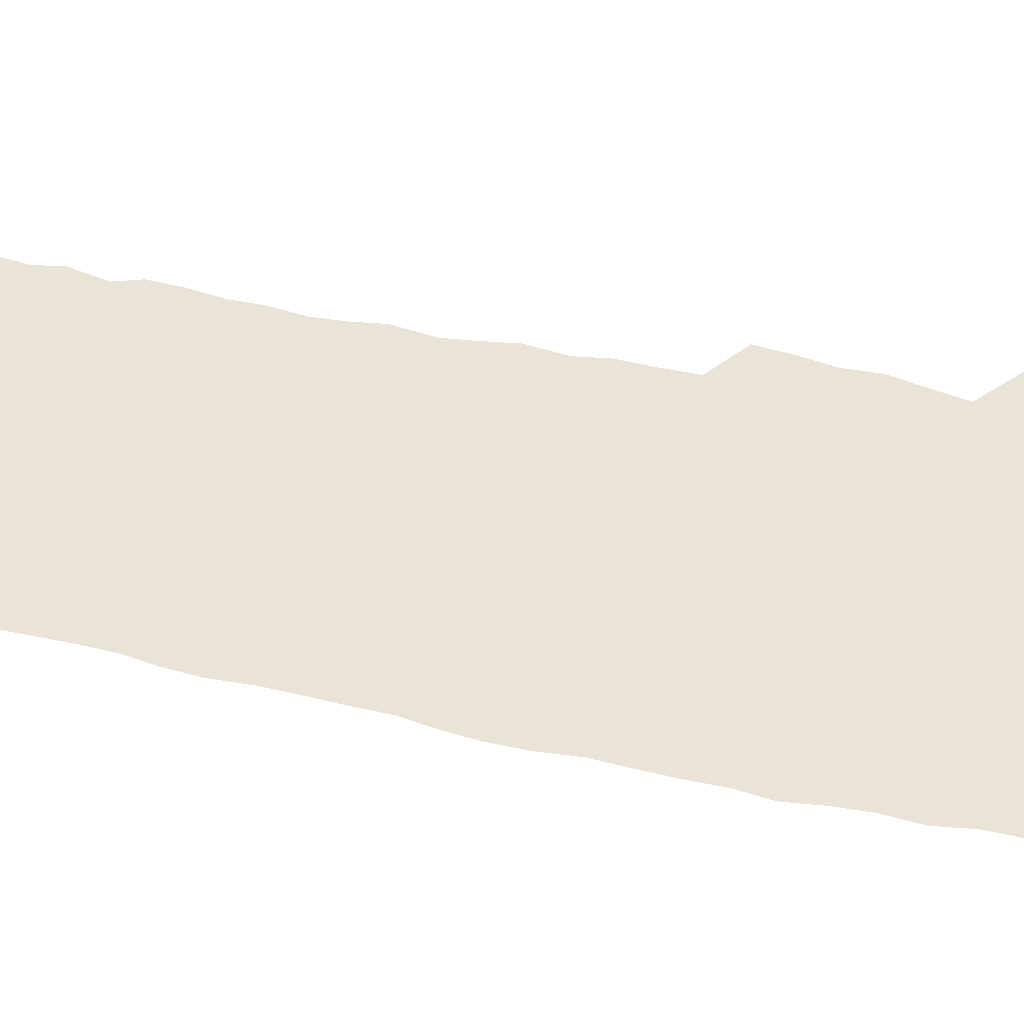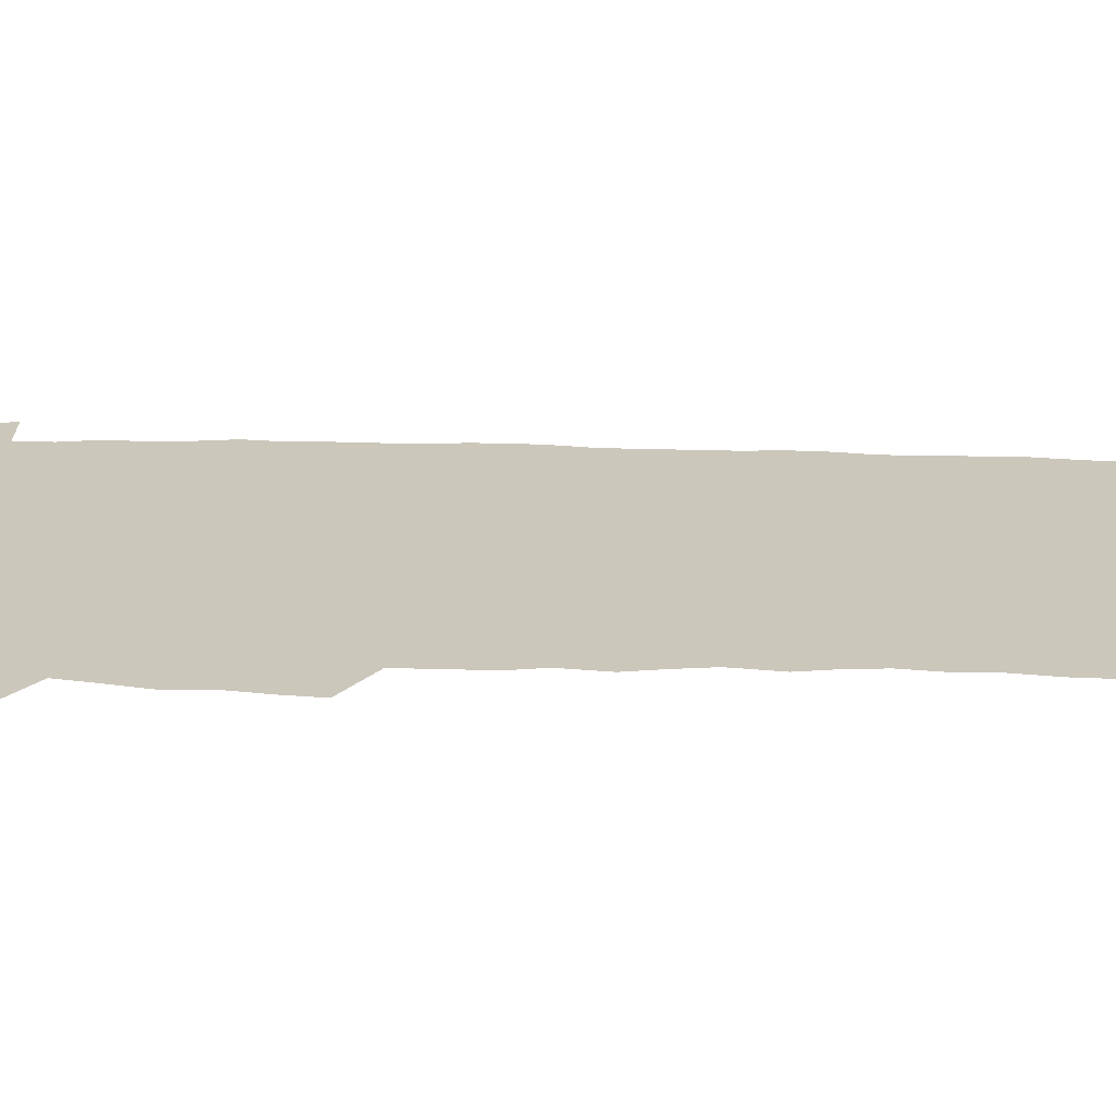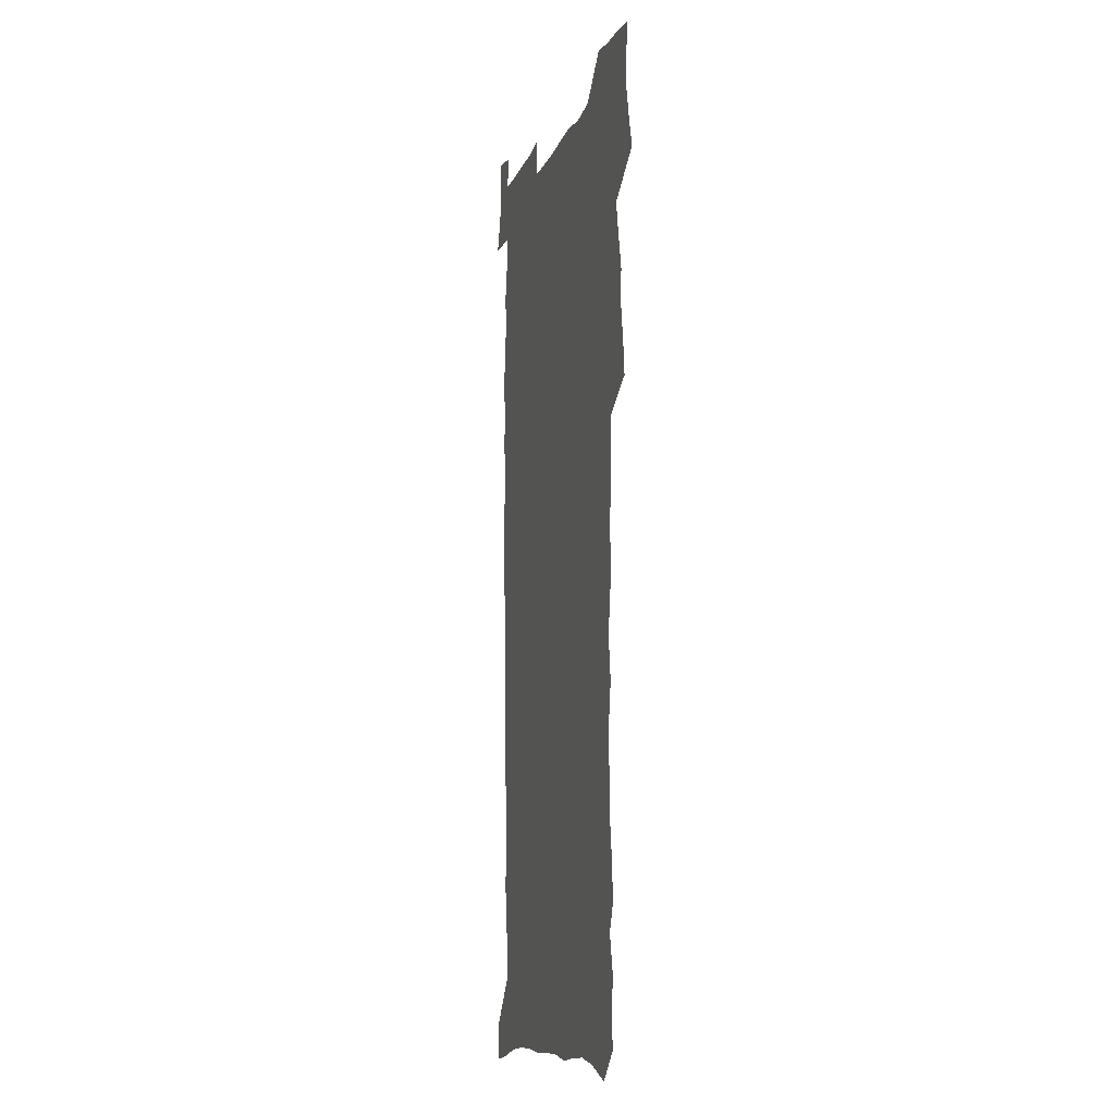
<metadata>
{"format":"obj","ext":"obj","renderer":"f3d","projection":"perspective","resolution":1024,"background":"white","views":[{"elev":42.6,"azim":105.0,"up":"+Z"},{"elev":21.7,"azim":-88.0,"up":"+Z"},{"elev":-10.7,"azim":-105.4,"up":"+Y"}]}
</metadata>
<code>
v 457.2 525.7 0
v 461.4 540.1 0
v 464.6 554.7 0
v 464.5 569.4 0
v 463.1 584.7 0
v 470 428.1 0
v 471.8 444.5 0
v 474.7 461.2 0
v 473.9 476.6 0
v 477.5 492.8 0
v 480.8 508.8 0
v 480.9 523.5 0
v 477.8 539.1 0
v 482.9 553.2 0
v 480.6 568.9 0
v 477.5 586.9 0
v 491.6 148 0
v 493.4 164.2 0
v 490.9 177.1 0
v 495.2 195.6 0
v 490.6 207.4 0
v 491.4 222.8 0
v 493.8 239.5 0
v 493.6 254.4 0
v 495.8 271.4 0
v 494.7 286.2 0
v 492.4 300.4 0
v 495.1 319.6 0
v 493.2 334.5 0
v 490.6 349.4 0
v 493 367.7 0
v 490.3 382.9 0
v 491.1 399.4 0
v 490.9 415.2 0
v 493.8 432.3 0
v 493.3 447.5 0
v 495.3 463.2 0
v 495.5 478.3 0
v 495.4 493.3 0
v 497.8 508.8 0
v 497.6 523.7 0
v 498.2 538.4 0
v 497 554.1 0
v 495 570.2 0
v 492.3 587.6 0
v 504.6 134.9 0
v 510.3 155.9 0
v 513.9 174 0
v 511.8 187 0
v 513.3 203.4 0
v 513.6 218.7 0
v 516.1 235.8 0
v 516.9 251.2 0
v 516.4 265.7 0
v 514.8 279.6 0
v 514.2 294.5 0
v 511.1 308.1 0
v 511.7 324.6 0
v 512 340.8 0
v 511.3 356.3 0
v 511.5 372.3 0
v 512.8 388.7 0
v 513 403.8 0
v 509.6 418.2 0
v 510.9 434.1 0
v 512.4 449.7 0
v 512.4 464.3 0
v 510.6 478.9 0
v 513 494 0
v 513.5 508.8 0
v 514.3 523.4 0
v 513.5 538.4 0
v 512 554.1 0
v 510.1 570.2 0
v 506.7 589.9 0
v 522 140.9 0
v 525.5 159.2 0
v 529.3 179 0
v 528.3 192.5 0
v 530.1 209.5 0
v 531.5 225.7 0
v 532 240.8 0
v 532.3 256 0
v 532 270.7 0
v 531.3 285.1 0
v 530.4 299.8 0
v 530.1 315 0
v 530 330.3 0
v 529.5 345.4 0
v 528.7 360.3 0
v 528.5 375.6 0
v 528.7 391 0
v 528.4 406 0
v 527.7 420.8 0
v 527.8 435.9 0
v 527.2 450.5 0
v 527.7 465.2 0
v 530.5 480.4 0
v 529.4 494.6 0
v 529.4 509 0
v 529.3 523.4 0
v 529.4 537.8 0
v 527.8 553.3 0
v 524.5 571.9 0
v 537.2 143.3 0
v 540.8 162.8 0
v 543.1 181 0
v 545.9 199.9 0
v 546.4 215.1 0
v 546.9 230.2 0
v 547 244.9 0
v 546.6 259.2 0
v 546.2 273.6 0
v 546 288.5 0
v 545.4 303.2 0
v 545.7 318.7 0
v 544.7 332.8 0
v 544.4 347.7 0
v 543.9 362.4 0
v 544.5 378.3 0
v 543.6 392.5 0
v 545 408.6 0
v 544.2 422.7 0
v 544.4 437.5 0
v 544.8 452.1 0
v 544.9 466.5 0
v 544.6 480.7 0
v 544.5 494.9 0
v 544.5 509 0
v 544 523.3 0
v 545.1 537 0
v 542.6 553.7 0
v 541.1 569.7 0
v 551.4 142.7 0
v 554.4 162.1 0
v 557.8 184 0
v 559.9 203 0
v 560.2 217.5 0
v 561 233.2 0
v 560.6 247 0
v 560.7 261.8 0
v 560.4 276.3 0
v 559.8 290.4 0
v 560 305.9 0
v 559.2 319.9 0
v 559.2 335 0
v 558.9 349.6 0
v 558 363.3 0
v 558.8 379.5 0
v 558.6 394.1 0
v 559.3 409.3 0
v 559.1 423.7 0
v 558.8 437.9 0
v 559.3 452.6 0
v 559.3 466.8 0
v 559.2 481 0
v 559.1 495.2 0
v 559.1 509.2 0
v 558.9 523.3 0
v 559.2 537 0
v 557.9 552.5 0
v 555.4 571.9 0
v 565.7 141 0
v 570 166.8 0
v 571.3 184 0
v 572.8 202.6 0
v 574.3 221.2 0
v 574.4 235.1 0
v 574.1 248.6 0
v 574.1 263 0
v 574.1 278 0
v 573.9 292.6 0
v 573.7 307.3 0
v 573.7 322.3 0
v 573.4 336.7 0
v 572.4 350.3 0
v 573.6 366.7 0
v 573.8 381.5 0
v 573.6 395.6 0
v 573.6 410.1 0
v 573.5 424.3 0
v 573.5 438.6 0
v 574 453.2 0
v 573.4 467.3 0
v 573.5 481.3 0
v 573.8 495.5 0
v 573.6 509.4 0
v 573.4 523.5 0
v 573.1 537.8 0
v 572.2 553.3 0
v 570.4 571.5 0
v 581.4 143.3 0
v 584.2 168 0
v 585.3 185.9 0
v 586.2 203.5 0
v 586.9 219.5 0
v 587.2 235.6 0
v 587.4 249.5 0
v 587.4 263.2 0
v 587.6 279.7 0
v 587.3 293 0
v 587.3 308.5 0
v 587.3 322.7 0
v 587.4 338.2 0
v 587.1 352.3 0
v 587.3 367.1 0
v 587.3 381.1 0
v 587.6 396.1 0
v 587.6 410.3 0
v 587.6 424.7 0
v 587.6 438.7 0
v 587.7 453.3 0
v 587.9 467.5 0
v 587.8 481.5 0
v 587.8 495.6 0
v 587.9 509.6 0
v 587.7 523.6 0
v 587.4 537.9 0
v 586.8 553.3 0
v 585.8 570.3 0
v 596.6 143.2 0
v 598.1 166.7 0
v 599.1 187.6 0
v 599.5 203.3 0
v 599.9 218.9 0
v 599.7 236.1 0
v 600.6 248.3 0
v 600.7 263 0
v 600.7 279.5 0
v 600.7 293.6 0
v 600.8 307.8 0
v 600.8 322.5 0
v 600.8 339.2 0
v 600.9 352.5 0
v 601.2 367.9 0
v 601.3 382.1 0
v 601.5 396 0
v 601.5 410.4 0
v 601.6 424.5 0
v 601.6 438.7 0
v 601.8 453.6 0
v 601.9 467.6 0
v 601.9 481.6 0
v 601.9 495.7 0
v 602 509.8 0
v 601.9 523.7 0
v 601.7 537.5 0
v 601.2 554.4 0
v 600.7 570.3 0
v 611.7 142.9 0
v 612.2 164.2 0
v 612.7 186.1 0
v 612.9 203.8 0
v 613.2 218.1 0
v 613.3 233.7 0
v 613.6 249.6 0
v 613.8 262.7 0
v 613.8 279.6 0
v 614 293.6 0
v 614.4 307.5 0
v 614.4 322.7 0
v 614.5 337.9 0
v 614.6 353.4 0
v 615 367.3 0
v 615.4 381.1 0
v 615.3 396.1 0
v 615.6 410.1 0
v 615.7 424.4 0
v 615.7 439.2 0
v 615.9 453.4 0
v 616 467.6 0
v 616.1 481.6 0
v 616.5 495.9 0
v 616.2 510.2 0
v 616.2 524.3 0
v 615.9 538.4 0
v 615.9 553.6 0
v 615.6 570.6 0
v 615.1 588 0
v 626.8 144.1 0
v 626.4 168.1 0
v 626.7 183.3 0
v 625.9 203.4 0
v 626.5 217.4 0
v 627.1 231.7 0
v 627 247.8 0
v 627 263.3 0
v 627.4 277.9 0
v 627.9 291.6 0
v 628 306.6 0
v 628.2 321.8 0
v 628.1 337.5 0
v 628.2 352.5 0
v 628.6 366.7 0
v 629.3 380.7 0
v 629.5 395.2 0
v 629.6 409.8 0
v 630.1 423.9 0
v 630.9 438 0
v 630.1 453.2 0
v 630 467.4 0
v 630.5 481.6 0
v 630.7 496 0
v 630.7 510.3 0
v 630.6 524.6 0
v 630.5 539 0
v 630.5 553.7 0
v 630.7 569 0
v 630.7 585.7 0
v 641.7 144.3 0
v 640.3 166.4 0
v 640.5 182.4 0
v 640.5 199 0
v 640.7 214.4 0
v 640.9 229.7 0
v 640.6 245.8 0
v 642.3 259.3 0
v 641.4 275.8 0
v 640.9 292.1 0
v 641.5 306 0
v 642.4 320 0
v 642.5 335.2 0
v 644.3 349 0
v 643.1 365 0
v 644.3 379 0
v 645.4 393.2 0
v 644.7 408.5 0
v 644.7 423.3 0
v 645.1 437.8 0
v 644.5 452.6 0
v 646.2 466.8 0
v 645.2 481.6 0
v 645.7 495.9 0
v 645.7 510.4 0
v 645.7 524.9 0
v 645.4 539.4 0
v 645.5 554.2 0
v 645.4 569 0
v 645.6 585.6 0
v 656.5 142.6 0
v 653.8 165.7 0
v 654.9 179.7 0
v 655.4 194.8 0
v 655.1 211.3 0
v 654.9 227.1 0
v 655.6 241.9 0
v 656.4 256.7 0
v 656.2 272.4 0
v 657.2 287.1 0
v 657.8 301.8 0
v 656.7 317.8 0
v 658.9 331.5 0
v 659.8 346.1 0
v 658.1 362.8 0
v 659.8 376.8 0
v 660.8 391.5 0
v 659.9 407.1 0
v 660.1 421.9 0
v 661.1 436.4 0
v 660.9 451.3 0
v 662.3 465.9 0
v 661.3 481 0
v 661.1 495.7 0
v 661.2 510.3 0
v 662.2 525.2 0
v 661.2 540.1 0
v 660.8 555 0
v 660.2 569.5 0
v 660.4 585 0
v 672.1 139.3 0
v 669.9 159.6 0
v 670 175.4 0
v 669.9 191.5 0
v 671.5 205.6 0
v 673.4 219.6 0
v 673.1 235.4 0
v 673 251.1 0
v 673.4 266.4 0
v 675.7 280.4 0
v 676.6 295.3 0
v 675.7 311.7 0
v 675.9 327.1 0
v 676.5 342.3 0
v 676.6 358 0
v 679 372.5 0
v 680.3 387.4 0
v 680.3 403 0
v 678.6 419.2 0
v 679.3 434.3 0
v 679.8 449.5 0
v 679.5 464.7 0
v 681.1 479.7 0
v 678.9 495.2 0
v 677.9 510.2 0
v 679 525.2 0
v 676.4 541.1 0
v 676.5 556.1 0
v 675.5 570.6 0
v 675.3 585.4 0
v 674.9 600.2 0
v 686.9 137 0
v 685.8 154.8 0
v 696.7 556.9 0
v 691.7 572.4 0
v 690.6 586.7 0
v 691.4 602.8 0
f 11 12 1
f 1 12 2
f 12 13 2
f 2 13 3
f 13 14 3
f 3 14 4
f 14 15 4
f 4 15 5
f 15 16 5
f 34 35 6
f 6 35 7
f 35 36 7
f 7 36 8
f 36 37 8
f 8 37 9
f 37 38 9
f 9 38 10
f 38 39 10
f 10 39 11
f 39 40 11
f 11 40 12
f 40 41 12
f 12 41 13
f 41 42 13
f 13 42 14
f 42 43 14
f 14 43 15
f 43 44 15
f 15 44 16
f 44 45 16
f 46 47 17
f 17 47 18
f 47 48 18
f 18 48 19
f 48 49 19
f 19 49 20
f 49 50 20
f 20 50 21
f 50 51 21
f 21 51 22
f 51 52 22
f 22 52 23
f 52 53 23
f 23 53 24
f 53 54 24
f 24 54 25
f 54 55 25
f 25 55 26
f 55 56 26
f 26 56 27
f 56 57 27
f 27 57 28
f 57 58 28
f 28 58 29
f 58 59 29
f 29 59 30
f 59 60 30
f 30 60 31
f 60 61 31
f 31 61 32
f 61 62 32
f 32 62 33
f 62 63 33
f 33 63 34
f 63 64 34
f 34 64 35
f 64 65 35
f 35 65 36
f 65 66 36
f 36 66 37
f 66 67 37
f 37 67 38
f 67 68 38
f 38 68 39
f 68 69 39
f 39 69 40
f 69 70 40
f 40 70 41
f 70 71 41
f 41 71 42
f 71 72 42
f 42 72 43
f 72 73 43
f 43 73 44
f 73 74 44
f 44 74 45
f 74 75 45
f 46 76 47
f 76 77 47
f 47 77 48
f 77 78 48
f 48 78 49
f 78 79 49
f 49 79 50
f 79 80 50
f 50 80 51
f 80 81 51
f 51 81 52
f 81 82 52
f 52 82 53
f 82 83 53
f 53 83 54
f 83 84 54
f 54 84 55
f 84 85 55
f 55 85 56
f 85 86 56
f 56 86 57
f 86 87 57
f 57 87 58
f 87 88 58
f 58 88 59
f 88 89 59
f 59 89 60
f 89 90 60
f 60 90 61
f 90 91 61
f 61 91 62
f 91 92 62
f 62 92 63
f 92 93 63
f 63 93 64
f 93 94 64
f 64 94 65
f 94 95 65
f 65 95 66
f 95 96 66
f 66 96 67
f 96 97 67
f 67 97 68
f 97 98 68
f 68 98 69
f 98 99 69
f 69 99 70
f 99 100 70
f 70 100 71
f 100 101 71
f 71 101 72
f 101 102 72
f 72 102 73
f 102 103 73
f 73 103 74
f 103 104 74
f 74 104 75
f 76 105 77
f 105 106 77
f 77 106 78
f 106 107 78
f 78 107 79
f 107 108 79
f 79 108 80
f 108 109 80
f 80 109 81
f 109 110 81
f 81 110 82
f 110 111 82
f 82 111 83
f 111 112 83
f 83 112 84
f 112 113 84
f 84 113 85
f 113 114 85
f 85 114 86
f 114 115 86
f 86 115 87
f 115 116 87
f 87 116 88
f 116 117 88
f 88 117 89
f 117 118 89
f 89 118 90
f 118 119 90
f 90 119 91
f 119 120 91
f 91 120 92
f 120 121 92
f 92 121 93
f 121 122 93
f 93 122 94
f 122 123 94
f 94 123 95
f 123 124 95
f 95 124 96
f 124 125 96
f 96 125 97
f 125 126 97
f 97 126 98
f 126 127 98
f 98 127 99
f 127 128 99
f 99 128 100
f 128 129 100
f 100 129 101
f 129 130 101
f 101 130 102
f 130 131 102
f 102 131 103
f 131 132 103
f 103 132 104
f 132 133 104
f 105 134 106
f 134 135 106
f 106 135 107
f 135 136 107
f 107 136 108
f 136 137 108
f 108 137 109
f 137 138 109
f 109 138 110
f 138 139 110
f 110 139 111
f 139 140 111
f 111 140 112
f 140 141 112
f 112 141 113
f 141 142 113
f 113 142 114
f 142 143 114
f 114 143 115
f 143 144 115
f 115 144 116
f 144 145 116
f 116 145 117
f 145 146 117
f 117 146 118
f 146 147 118
f 118 147 119
f 147 148 119
f 119 148 120
f 148 149 120
f 120 149 121
f 149 150 121
f 121 150 122
f 150 151 122
f 122 151 123
f 151 152 123
f 123 152 124
f 152 153 124
f 124 153 125
f 153 154 125
f 125 154 126
f 154 155 126
f 126 155 127
f 155 156 127
f 127 156 128
f 156 157 128
f 128 157 129
f 157 158 129
f 129 158 130
f 158 159 130
f 130 159 131
f 159 160 131
f 131 160 132
f 160 161 132
f 132 161 133
f 161 162 133
f 134 163 135
f 163 164 135
f 135 164 136
f 164 165 136
f 136 165 137
f 165 166 137
f 137 166 138
f 166 167 138
f 138 167 139
f 167 168 139
f 139 168 140
f 168 169 140
f 140 169 141
f 169 170 141
f 141 170 142
f 170 171 142
f 142 171 143
f 171 172 143
f 143 172 144
f 172 173 144
f 144 173 145
f 173 174 145
f 145 174 146
f 174 175 146
f 146 175 147
f 175 176 147
f 147 176 148
f 176 177 148
f 148 177 149
f 177 178 149
f 149 178 150
f 178 179 150
f 150 179 151
f 179 180 151
f 151 180 152
f 180 181 152
f 152 181 153
f 181 182 153
f 153 182 154
f 182 183 154
f 154 183 155
f 183 184 155
f 155 184 156
f 184 185 156
f 156 185 157
f 185 186 157
f 157 186 158
f 186 187 158
f 158 187 159
f 187 188 159
f 159 188 160
f 188 189 160
f 160 189 161
f 189 190 161
f 161 190 162
f 190 191 162
f 163 192 164
f 192 193 164
f 164 193 165
f 193 194 165
f 165 194 166
f 194 195 166
f 166 195 167
f 195 196 167
f 167 196 168
f 196 197 168
f 168 197 169
f 197 198 169
f 169 198 170
f 198 199 170
f 170 199 171
f 199 200 171
f 171 200 172
f 200 201 172
f 172 201 173
f 201 202 173
f 173 202 174
f 202 203 174
f 174 203 175
f 203 204 175
f 175 204 176
f 204 205 176
f 176 205 177
f 205 206 177
f 177 206 178
f 206 207 178
f 178 207 179
f 207 208 179
f 179 208 180
f 208 209 180
f 180 209 181
f 209 210 181
f 181 210 182
f 210 211 182
f 182 211 183
f 211 212 183
f 183 212 184
f 212 213 184
f 184 213 185
f 213 214 185
f 185 214 186
f 214 215 186
f 186 215 187
f 215 216 187
f 187 216 188
f 216 217 188
f 188 217 189
f 217 218 189
f 189 218 190
f 218 219 190
f 190 219 191
f 219 220 191
f 192 221 193
f 221 222 193
f 193 222 194
f 222 223 194
f 194 223 195
f 223 224 195
f 195 224 196
f 224 225 196
f 196 225 197
f 225 226 197
f 197 226 198
f 226 227 198
f 198 227 199
f 227 228 199
f 199 228 200
f 228 229 200
f 200 229 201
f 229 230 201
f 201 230 202
f 230 231 202
f 202 231 203
f 231 232 203
f 203 232 204
f 232 233 204
f 204 233 205
f 233 234 205
f 205 234 206
f 234 235 206
f 206 235 207
f 235 236 207
f 207 236 208
f 236 237 208
f 208 237 209
f 237 238 209
f 209 238 210
f 238 239 210
f 210 239 211
f 239 240 211
f 211 240 212
f 240 241 212
f 212 241 213
f 241 242 213
f 213 242 214
f 242 243 214
f 214 243 215
f 243 244 215
f 215 244 216
f 244 245 216
f 216 245 217
f 245 246 217
f 217 246 218
f 246 247 218
f 218 247 219
f 247 248 219
f 219 248 220
f 248 249 220
f 221 250 222
f 250 251 222
f 222 251 223
f 251 252 223
f 223 252 224
f 252 253 224
f 224 253 225
f 253 254 225
f 225 254 226
f 254 255 226
f 226 255 227
f 255 256 227
f 227 256 228
f 256 257 228
f 228 257 229
f 257 258 229
f 229 258 230
f 258 259 230
f 230 259 231
f 259 260 231
f 231 260 232
f 260 261 232
f 232 261 233
f 261 262 233
f 233 262 234
f 262 263 234
f 234 263 235
f 263 264 235
f 235 264 236
f 264 265 236
f 236 265 237
f 265 266 237
f 237 266 238
f 266 267 238
f 238 267 239
f 267 268 239
f 239 268 240
f 268 269 240
f 240 269 241
f 269 270 241
f 241 270 242
f 270 271 242
f 242 271 243
f 271 272 243
f 243 272 244
f 272 273 244
f 244 273 245
f 273 274 245
f 245 274 246
f 274 275 246
f 246 275 247
f 275 276 247
f 247 276 248
f 276 277 248
f 248 277 249
f 277 278 249
f 250 280 251
f 280 281 251
f 251 281 252
f 281 282 252
f 252 282 253
f 282 283 253
f 253 283 254
f 283 284 254
f 254 284 255
f 284 285 255
f 255 285 256
f 285 286 256
f 256 286 257
f 286 287 257
f 257 287 258
f 287 288 258
f 258 288 259
f 288 289 259
f 259 289 260
f 289 290 260
f 260 290 261
f 290 291 261
f 261 291 262
f 291 292 262
f 262 292 263
f 292 293 263
f 263 293 264
f 293 294 264
f 264 294 265
f 294 295 265
f 265 295 266
f 295 296 266
f 266 296 267
f 296 297 267
f 267 297 268
f 297 298 268
f 268 298 269
f 298 299 269
f 269 299 270
f 299 300 270
f 270 300 271
f 300 301 271
f 271 301 272
f 301 302 272
f 272 302 273
f 302 303 273
f 273 303 274
f 303 304 274
f 274 304 275
f 304 305 275
f 275 305 276
f 305 306 276
f 276 306 277
f 306 307 277
f 277 307 278
f 307 308 278
f 278 308 279
f 308 309 279
f 280 310 281
f 310 311 281
f 281 311 282
f 311 312 282
f 282 312 283
f 312 313 283
f 283 313 284
f 313 314 284
f 284 314 285
f 314 315 285
f 285 315 286
f 315 316 286
f 286 316 287
f 316 317 287
f 287 317 288
f 317 318 288
f 288 318 289
f 318 319 289
f 289 319 290
f 319 320 290
f 290 320 291
f 320 321 291
f 291 321 292
f 321 322 292
f 292 322 293
f 322 323 293
f 293 323 294
f 323 324 294
f 294 324 295
f 324 325 295
f 295 325 296
f 325 326 296
f 296 326 297
f 326 327 297
f 297 327 298
f 327 328 298
f 298 328 299
f 328 329 299
f 299 329 300
f 329 330 300
f 300 330 301
f 330 331 301
f 301 331 302
f 331 332 302
f 302 332 303
f 332 333 303
f 303 333 304
f 333 334 304
f 304 334 305
f 334 335 305
f 305 335 306
f 335 336 306
f 306 336 307
f 336 337 307
f 307 337 308
f 337 338 308
f 308 338 309
f 338 339 309
f 310 340 311
f 340 341 311
f 311 341 312
f 341 342 312
f 312 342 313
f 342 343 313
f 313 343 314
f 343 344 314
f 314 344 315
f 344 345 315
f 315 345 316
f 345 346 316
f 316 346 317
f 346 347 317
f 317 347 318
f 347 348 318
f 318 348 319
f 348 349 319
f 319 349 320
f 349 350 320
f 320 350 321
f 350 351 321
f 321 351 322
f 351 352 322
f 322 352 323
f 352 353 323
f 323 353 324
f 353 354 324
f 324 354 325
f 354 355 325
f 325 355 326
f 355 356 326
f 326 356 327
f 356 357 327
f 327 357 328
f 357 358 328
f 328 358 329
f 358 359 329
f 329 359 330
f 359 360 330
f 330 360 331
f 360 361 331
f 331 361 332
f 361 362 332
f 332 362 333
f 362 363 333
f 333 363 334
f 363 364 334
f 334 364 335
f 364 365 335
f 335 365 336
f 365 366 336
f 336 366 337
f 366 367 337
f 337 367 338
f 367 368 338
f 338 368 339
f 368 369 339
f 340 370 341
f 370 371 341
f 341 371 342
f 371 372 342
f 342 372 343
f 372 373 343
f 343 373 344
f 373 374 344
f 344 374 345
f 374 375 345
f 345 375 346
f 375 376 346
f 346 376 347
f 376 377 347
f 347 377 348
f 377 378 348
f 348 378 349
f 378 379 349
f 349 379 350
f 379 380 350
f 350 380 351
f 380 381 351
f 351 381 352
f 381 382 352
f 352 382 353
f 382 383 353
f 353 383 354
f 383 384 354
f 354 384 355
f 384 385 355
f 355 385 356
f 385 386 356
f 356 386 357
f 386 387 357
f 357 387 358
f 387 388 358
f 358 388 359
f 388 389 359
f 359 389 360
f 389 390 360
f 360 390 361
f 390 391 361
f 361 391 362
f 391 392 362
f 362 392 363
f 392 393 363
f 363 393 364
f 393 394 364
f 364 394 365
f 394 395 365
f 365 395 366
f 395 396 366
f 366 396 367
f 396 397 367
f 367 397 368
f 397 398 368
f 368 398 369
f 398 399 369
f 370 401 371
f 401 402 371
f 371 402 372
f 397 403 398
f 403 404 398
f 398 404 399
f 404 405 399
f 399 405 400
f 405 406 400

</code>
